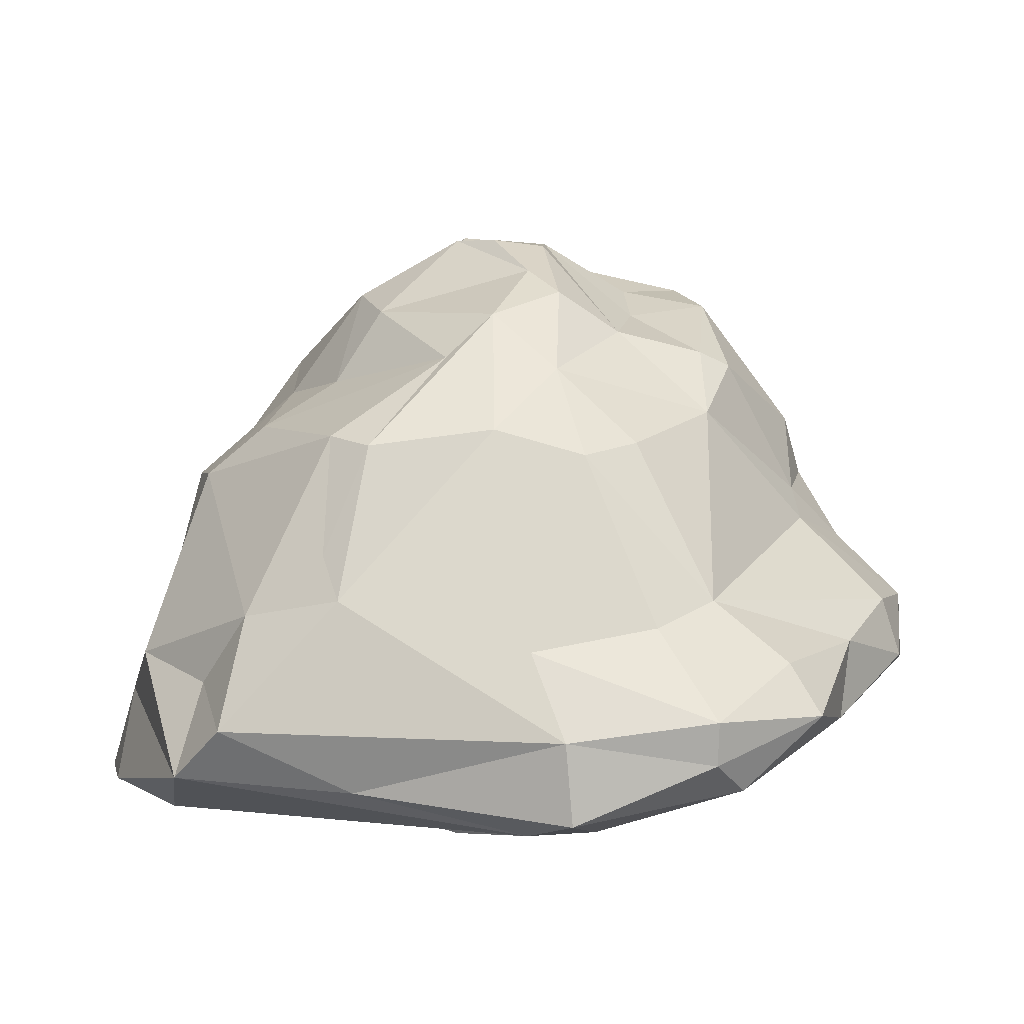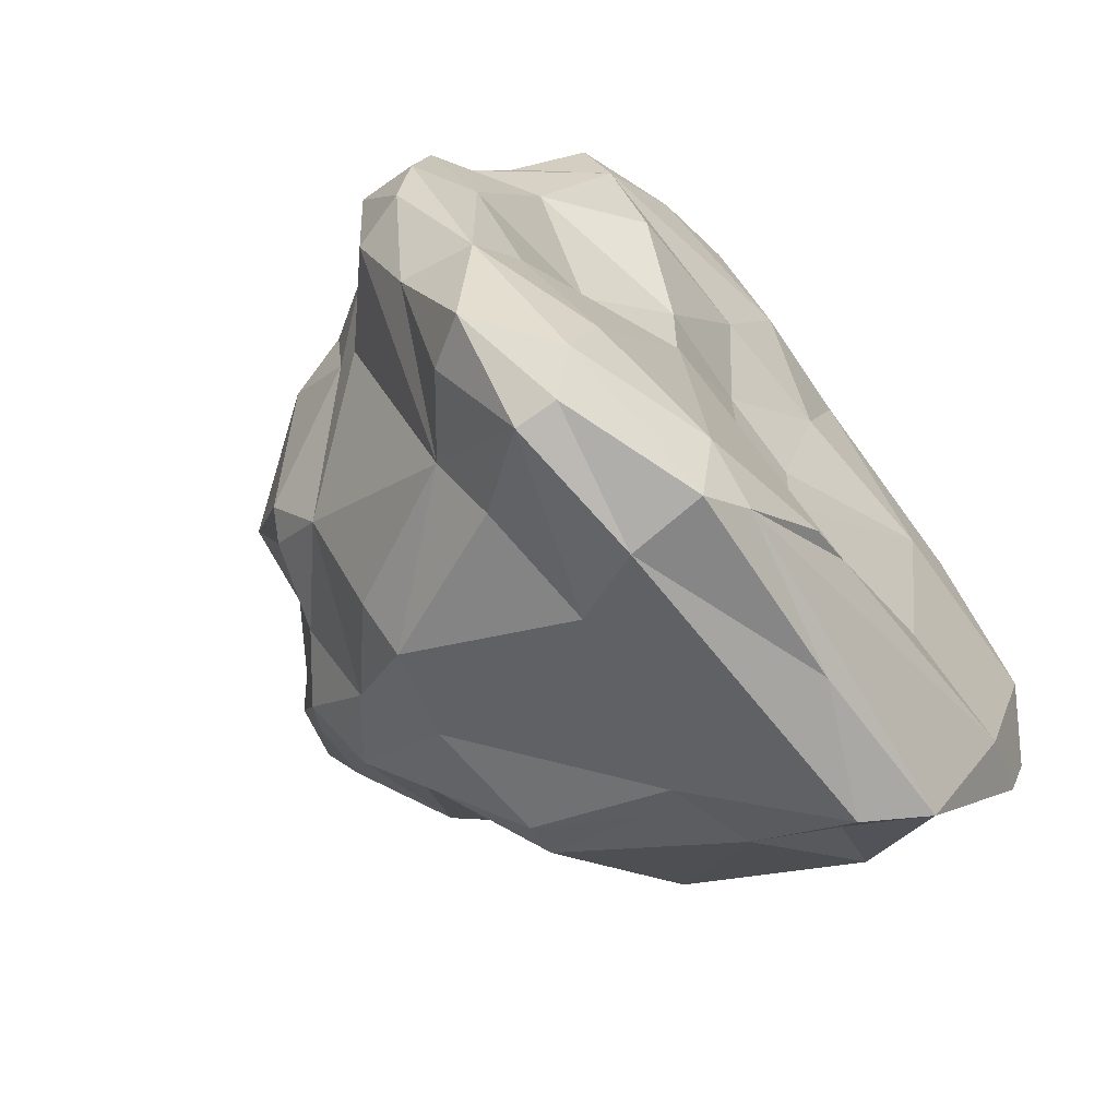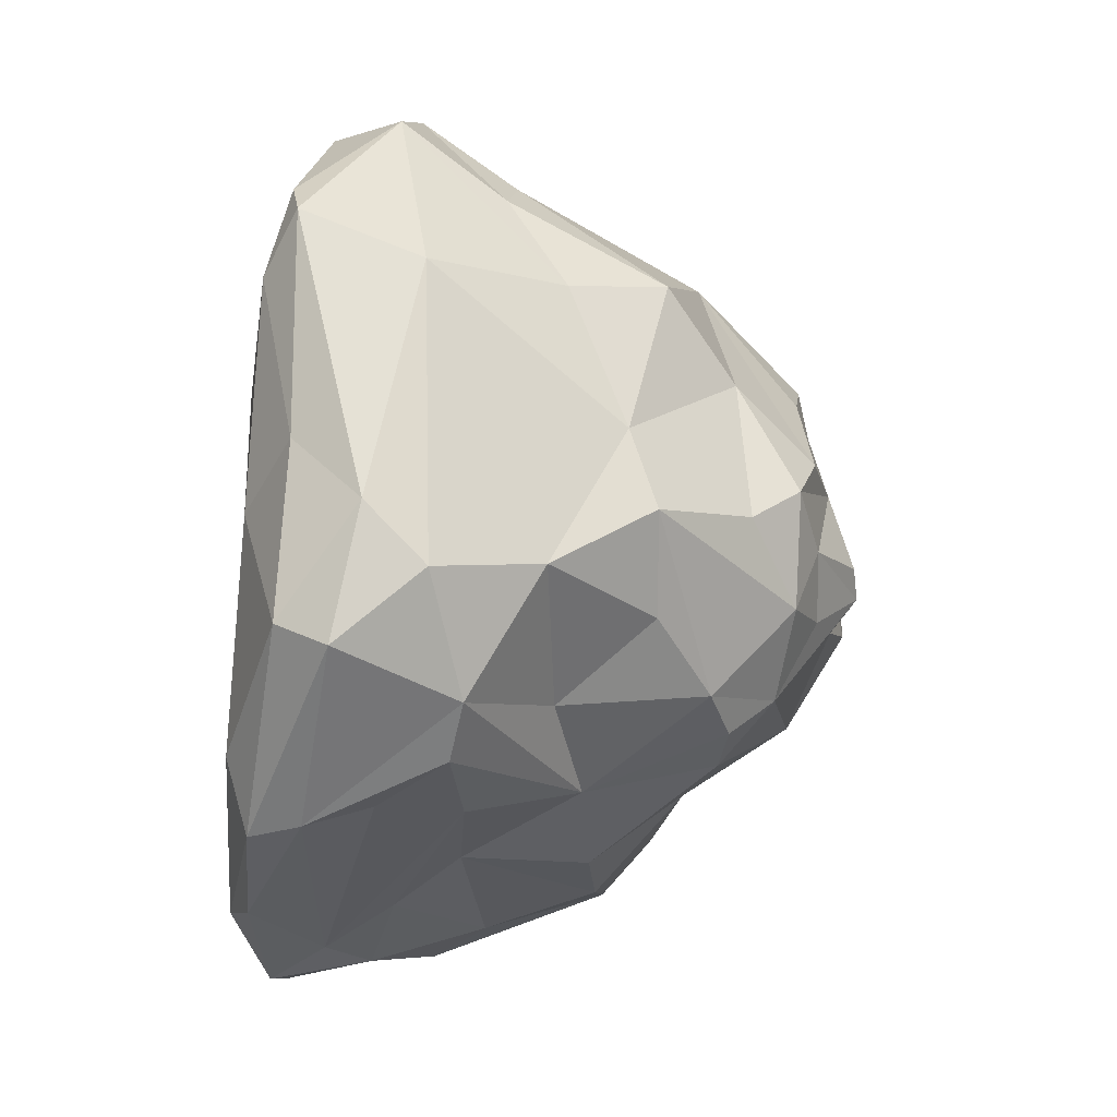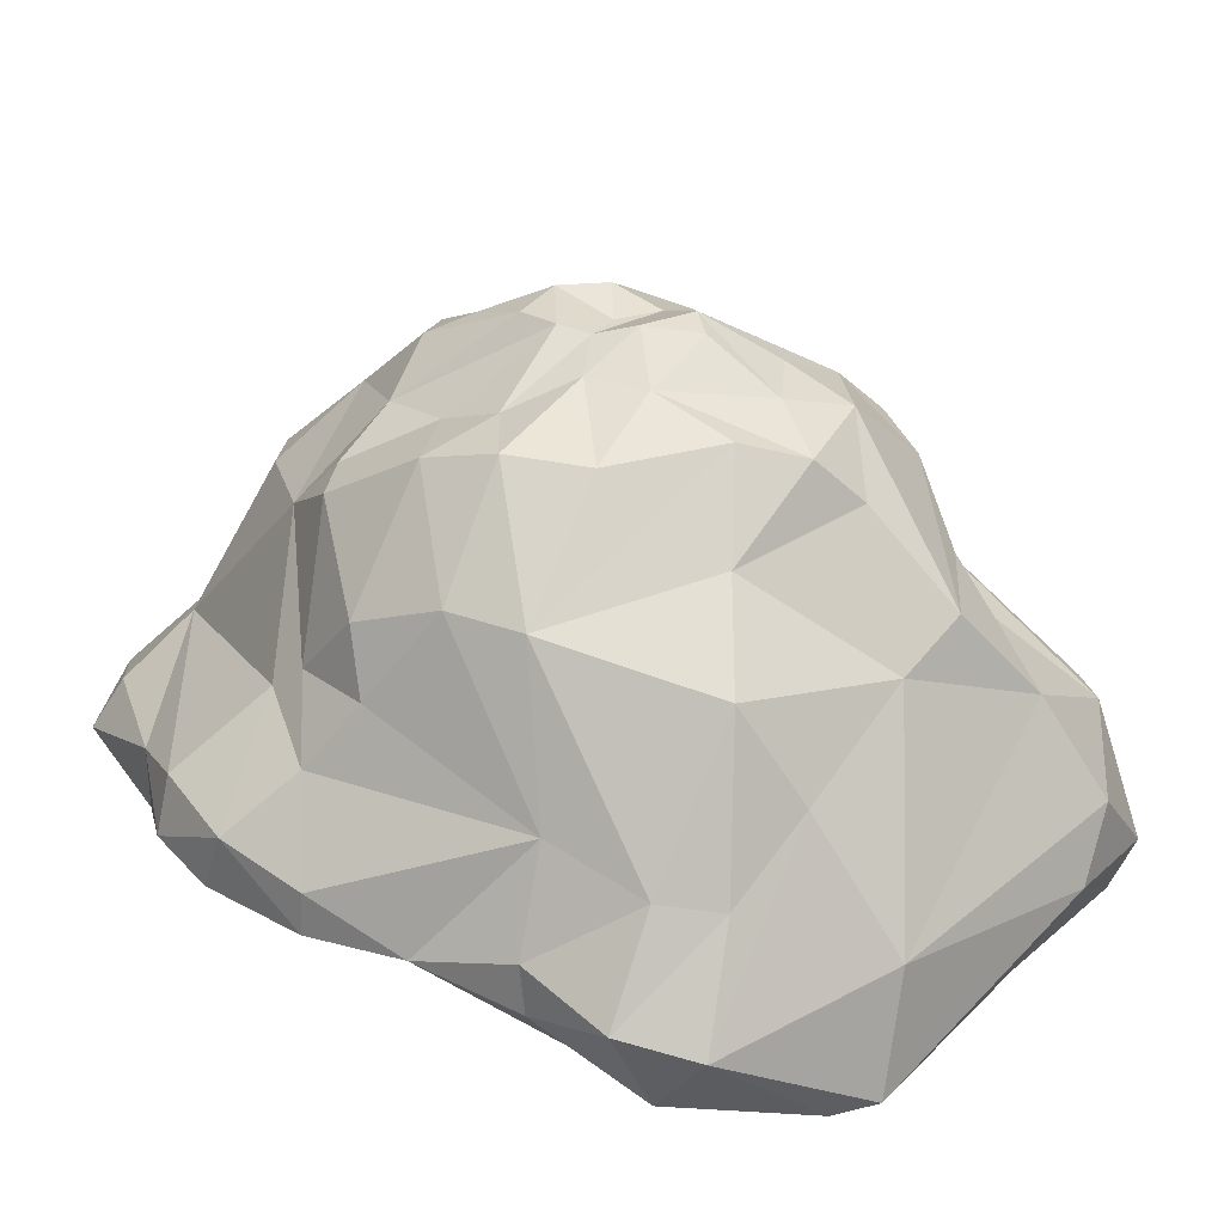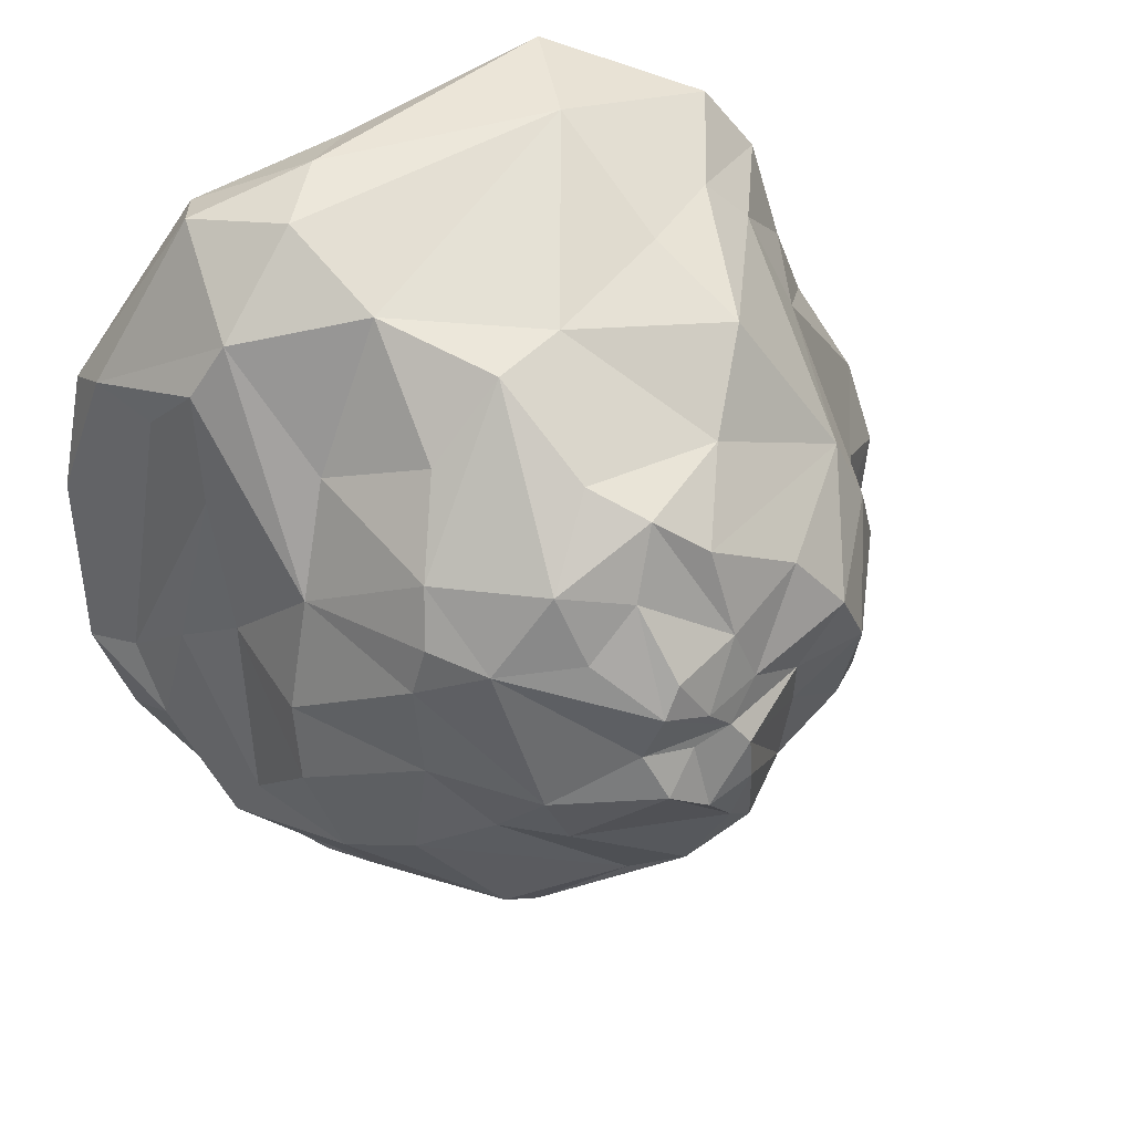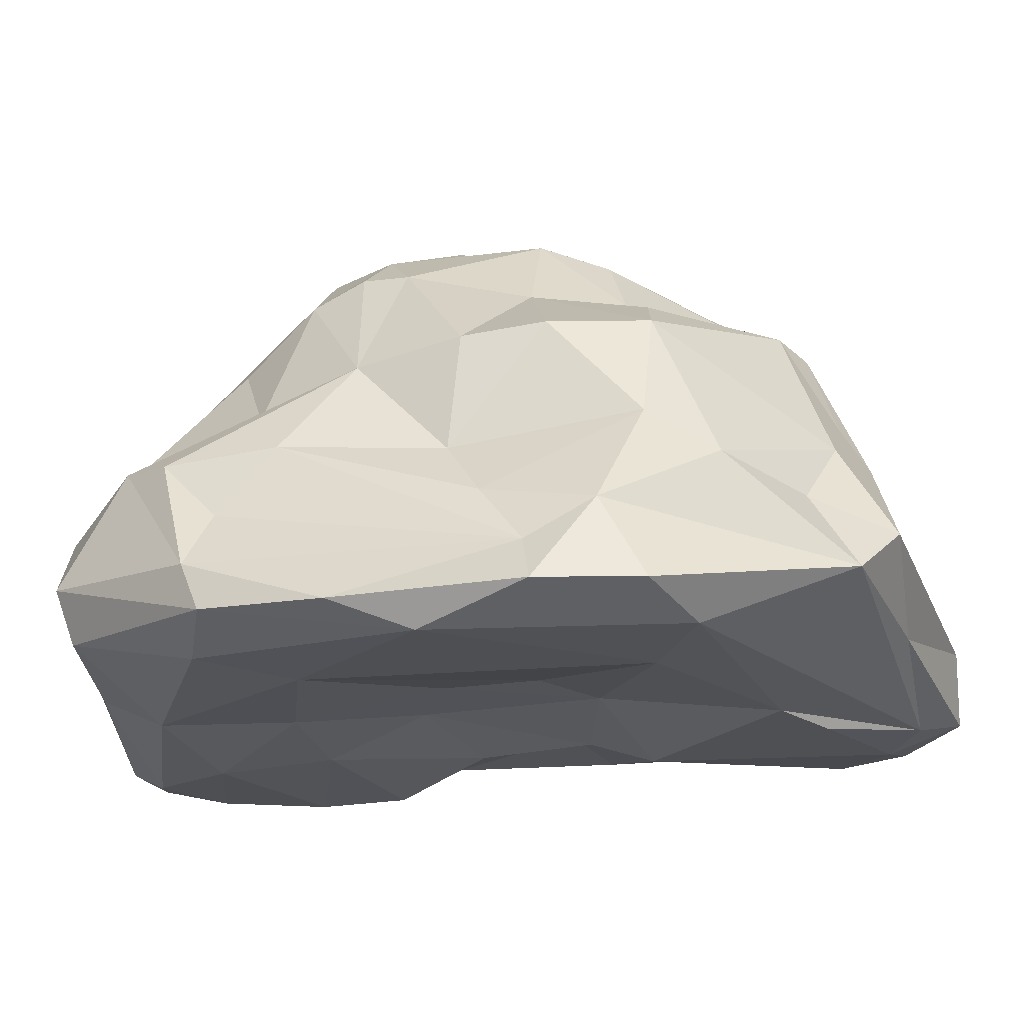
<metadata>
{"format":"obj","ext":"obj","renderer":"f3d","projection":"perspective","resolution":1024,"background":"white","views":[{"elev":5.7,"azim":-171.0,"up":"+Y"},{"elev":-67.3,"azim":-53.5,"up":"+Z"},{"elev":61.5,"azim":92.1,"up":"+Z"},{"elev":30.2,"azim":-40.4,"up":"+Y"},{"elev":37.2,"azim":151.6,"up":"+Z"},{"elev":-25.3,"azim":103.6,"up":"+Y"}]}
</metadata>
<code>
o Sphere
v -0.9351 -1.245 -1.159
v -0.8836 -0.5419 -1.188
v -0.123 0.736 -0.2305
v -0.2405 0.5586 -0.6127
v -0.2763 0.2776 -0.9247
v -1.281 -0.9316 -1.297
v -0.7015 -0.6191 -1.38
v -1.365 -0.7362 -0.7829
v -0.4178 -0.9807 -1.698
v 0.06682 0.7604 -0.2782
v 0.8508 -0.997 -1.59
v -0.2742 -0.6897 -1.551
v 0.4363 -0.5347 -1.471
v 0.2328 0.7579 -0.1775
v 1.295 -0.8074 -1.019
v 1.49 -1.352 -0.782
v 0.6174 0.5399 -0.217
v 1.533 -1.487 0.02339
v 1.26 -0.2006 -0.05463
v 0.3455 -1.234 0.2422
v 1.409 -0.9151 -0.1651
v 1.642 -1.384 0.32
v 0.984 0.2546 0.2367
v 0.9443 0.2841 0.4283
v 1.167 -0.2317 0.3754
v 0.2711 0.7733 0.2087
v 0.9909 -0.8736 -1.278
v 1.434 -0.9243 0.8139
v 1.242 -0.6219 1.245
v -0.1754 -0.8082 1.716
v 1.187 -1.045 1.521
v 1.094 -1.233 1.478
v 0.6018 -1.389 1.304
v 0.02426 -1.213 0.4053
v -0.3151 -1.246 1.783
v 1.032 -0.3345 0.8009
v -0.07493 0.6561 0.3746
v -0.1596 -1.366 1.594
v -1.326 -1.004 -0.09242
v -1.155 -0.3278 -0.2797
v -0.9306 -1.071 -1.56
v -1.468 -0.8855 0.2781
v -1.459 -0.7224 0.282
v -1.541 -0.6505 -0.05992
v -1.335 -1.02 -0.8352
v -1.481 -0.622 -0.4483
v -1.294 -0.8797 0.6144
v -0.42 -0.02045 -1.215
v -0.01284 0.577 0.7075
v 1.272 -0.5983 -0.7419
v 0.5127 -0.3843 -1.369
v 0.5306 0.03443 -1.157
v 0.7862 -0.3655 1.37
v 1.365 -0.6677 1.048
v 0.9225 -0.7405 1.582
v 0.4971 -0.000961 1.247
v 0.7653 0.008606 0.9634
v 0.3699 0.007566 -1.244
v 1.113 -0.1454 -0.7504
v 0.3473 0.3335 0.9487
v 0.9015 0.03643 -0.7013
v -1.163 -0.7519 -1.251
v 0.2047 -0.11 1.286
v 0.8031 -0.6098 -1.374
v 0.4276 -1.355 0.8181
v -0.8632 -0.9434 1.561
v -0.8349 -1.27 1.101
v -1.552 -0.8862 -0.1517
v -1.044 -1.075 0.5448
v -0.4113 -1.236 -0.1811
v -1.05 -0.8909 1.313
v -0.5084 -1.297 -0.427
v -1.138 -1.072 -0.5785
v -0.9383 -0.9138 -1.583
v -0.4291 -1.251 0.2766
v -0.01667 0.4781 -0.8027
v 0.03744 -1.211 -0.3123
v -0.7655 -1.068 -0.03724
v 0.05555 -1.423 -1.209
v -0.9564 -0.4194 0.8805
v 0.902 0.2097 0.6458
v -0.1005 -1.325 0.8401
v -0.6433 -0.5627 1.409
v -1.548 -0.8375 -0.4375
v -0.9143 -1.197 1.368
v 0.485 0.4791 -0.4756
v 1.472 -1.021 -0.6045
v 1.221 -1.427 -0.9084
v 0.1093 0.7111 -0.02243
v 1.515 -1.176 -0.3501
v 1.63 -1.374 -0.3983
v 0.8022 -1.391 -0.683
v 0.9 0.1452 -0.2415
v 1.249 -0.1746 -0.3786
v 1.273 -0.6702 -0.01195
v 0.3307 -1.23 -0.1346
v 0.3096 0.6919 -0.001508
v 1.545 -1.156 0.8862
v 1.558 -1.343 0.8102
v 0.779 0.4524 0.3668
v 1.031 -1.426 0.6112
v 1.314 -1.425 0.9133
v 0.5599 0.5078 0.6683
v 0.07983 0.7581 0.1448
v 0.4791 0.6049 0.4124
v 0.2043 0.7533 0.3264
v 0.2883 0.5953 0.6015
v 0.4748 -1.218 1.603
v 0.7305 -0.9615 1.669
v -1.114 -0.2211 -0.156
v 0.09848 -1.42 1.233
v 0.1866 0.5113 0.8609
v -0.458 -1.279 1.692
v -0.7387 0.4955 0.01912
v -0.5112 -1.331 1.443
v -1.128 -0.187 0.1878
v -0.8172 -0.5356 1.241
v -0.8069 0.1488 0.6374
v -0.6024 0.5569 0.2553
v -0.4167 0.5526 0.0244
v -0.2113 0.2757 0.9192
v -1.116 -0.7833 0.9603
v 0.3656 -1.21 -1.561
v 1.051 -1.196 -1.463
v -0.2609 -1.346 -1.542
v 0.257 -1.409 -1.059
v 0.6445 0.2064 -0.57
v -0.9318 0.164 0.3737
v -0.7651 0.3246 -0.3979
v -0.811 0.1033 -0.6064
v -0.1046 0.7455 -0.06063
v -1.013 -1.183 -1.422
v -0.4585 0.4048 -0.5212
v -0.5871 0.01397 -1.048
v -0.8717 0.2688 -0.335
v -1.074 0.03952 0.07055
v -0.4846 -1.356 -1.398
v -0.103 0.6401 -0.4897
v -0.08095 0.06558 -1.169
v -0.4415 -1.276 -1.688
v 0.1448 0.3171 -0.9148
v -0.4721 0.4605 -0.2112
v -0.3014 -0.3351 1.391
v -0.4438 0.01562 1.197
v -0.171 0.6539 0.1533
v -1.109 -0.977 0.9781
v -0.3994 0.5298 0.4907
v -0.6772 -1.321 0.6943
v 1.358 -0.6325 0.6141
v -1.29 -0.4301 0.06784
v -0.03405 0.7202 0.03277
f 131 3 133
f 46 40 2
f 133 129 142
f 132 45 6
f 1 45 132
f 62 74 6
f 76 138 86
f 36 53 29
f 14 86 138
f 14 17 86
f 94 59 93
f 94 50 59
f 14 97 17
f 149 90 21
f 18 99 102
f 25 23 24
f 22 90 98
f 98 54 29
f 26 106 107
f 107 103 105
f 109 108 32
f 108 33 32
f 104 37 106
f 107 37 112
f 36 25 81
f 45 8 6
f 45 73 39
f 128 119 114
f 44 68 42
f 2 62 8
f 44 84 68
f 150 44 43
f 150 43 80
f 46 44 40
f 93 61 127
f 51 13 58
f 52 61 59
f 29 53 55
f 93 59 61
f 36 29 25
f 55 109 31
f 53 63 30
f 81 57 36
f 51 58 52
f 30 109 55
f 55 53 30
f 59 50 15
f 141 86 127
f 60 56 103
f 141 61 52
f 48 139 13
f 58 13 139
f 12 13 9
f 82 111 67
f 33 111 65
f 76 139 5
f 72 126 77
f 34 70 77
f 78 70 75
f 1 137 72
f 74 2 7
f 137 79 126
f 71 66 83
f 7 12 74
f 79 137 125
f 92 77 126
f 64 13 51
f 53 36 57
f 30 63 143
f 34 77 20
f 115 67 111
f 69 78 75
f 72 77 70
f 80 43 47
f 129 135 114
f 88 124 16
f 88 92 126
f 15 50 87
f 50 94 95
f 50 21 87
f 17 100 23
f 92 101 96
f 94 93 19
f 97 151 26
f 91 90 22
f 97 100 17
f 23 25 19
f 149 54 28
f 25 29 54
f 25 54 149
f 101 65 20
f 99 31 32
f 61 141 127
f 105 26 107
f 33 102 32
f 33 108 38
f 106 37 107
f 109 30 35
f 30 66 35
f 144 117 83
f 85 67 115
f 121 118 144
f 67 69 148
f 114 136 128
f 150 80 116
f 68 45 39
f 25 24 81
f 81 100 103
f 10 89 14
f 11 124 123
f 124 88 125
f 127 17 93
f 42 39 69
f 122 47 146
f 130 135 129
f 72 73 1
f 134 2 130
f 110 136 135
f 2 48 7
f 110 40 150
f 136 114 135
f 138 3 10
f 140 132 41
f 41 74 9
f 139 76 58
f 69 47 42
f 10 151 89
f 40 130 2
f 145 151 120
f 9 123 140
f 121 112 49
f 121 144 63
f 117 118 80
f 104 151 145
f 69 75 148
f 37 145 147
f 85 113 66
f 49 118 121
f 129 133 130
f 70 73 72
f 131 133 142
f 8 46 2
f 3 4 133
f 132 137 1
f 5 130 133
f 76 4 138
f 5 48 134
f 3 131 10
f 140 125 137
f 34 20 65
f 6 8 62
f 9 11 123
f 76 86 141
f 126 79 125
f 48 13 12
f 88 126 125
f 77 92 96
f 8 84 46
f 15 124 27
f 124 87 16
f 90 87 21
f 87 91 16
f 87 90 91
f 18 101 92
f 25 95 19
f 95 149 21
f 26 100 97
f 23 19 93
f 100 26 105
f 99 18 22
f 24 23 100
f 90 149 28
f 22 98 99
f 98 28 54
f 18 102 101
f 32 102 99
f 102 33 101
f 65 101 33
f 104 106 26
f 98 29 31
f 107 112 103
f 38 111 33
f 108 35 38
f 82 65 111
f 76 5 4
f 65 82 34
f 82 75 34
f 11 27 124
f 62 2 74
f 17 127 86
f 100 81 24
f 121 63 60
f 9 13 11
f 103 56 81
f 84 8 45
f 9 140 41
f 122 117 80
f 117 122 71
f 44 42 43
f 44 46 84
f 9 74 12
f 73 45 1
f 78 39 73
f 44 150 40
f 68 39 42
f 80 47 122
f 143 63 144
f 52 59 64
f 53 57 56
f 11 13 64
f 51 52 64
f 63 53 56
f 31 29 55
f 141 58 76
f 148 75 82
f 70 34 75
f 82 67 148
f 47 67 146
f 6 74 41
f 137 126 72
f 15 64 59
f 11 64 27
f 27 64 15
f 20 77 96
f 78 73 70
f 83 117 71
f 47 43 42
f 78 69 39
f 47 69 67
f 85 115 113
f 91 88 16
f 88 91 18
f 88 18 92
f 128 136 116
f 97 14 89
f 18 91 22
f 93 17 23
f 95 94 19
f 89 151 97
f 50 95 21
f 20 96 101
f 151 104 26
f 25 149 95
f 98 90 28
f 103 100 105
f 31 99 98
f 32 31 109
f 60 103 112
f 108 109 35
f 121 60 112
f 136 110 116
f 49 112 37
f 38 115 111
f 150 116 110
f 113 115 38
f 56 60 63
f 144 83 143
f 83 66 143
f 143 66 30
f 85 146 67
f 118 119 128
f 120 119 145
f 68 84 45
f 151 131 120
f 131 142 120
f 81 56 57
f 122 146 71
f 10 14 138
f 125 123 124
f 128 80 118
f 124 15 87
f 2 134 48
f 132 6 41
f 133 4 5
f 134 130 5
f 137 132 140
f 5 139 48
f 131 151 10
f 110 130 40
f 12 7 48
f 3 138 4
f 58 141 52
f 135 130 110
f 128 116 80
f 147 119 118
f 114 119 120
f 114 120 142
f 123 125 140
f 129 114 142
f 38 35 113
f 35 66 113
f 145 37 104
f 37 147 49
f 49 147 118
f 117 144 118
f 85 66 71
f 147 145 119
f 71 146 85

</code>
